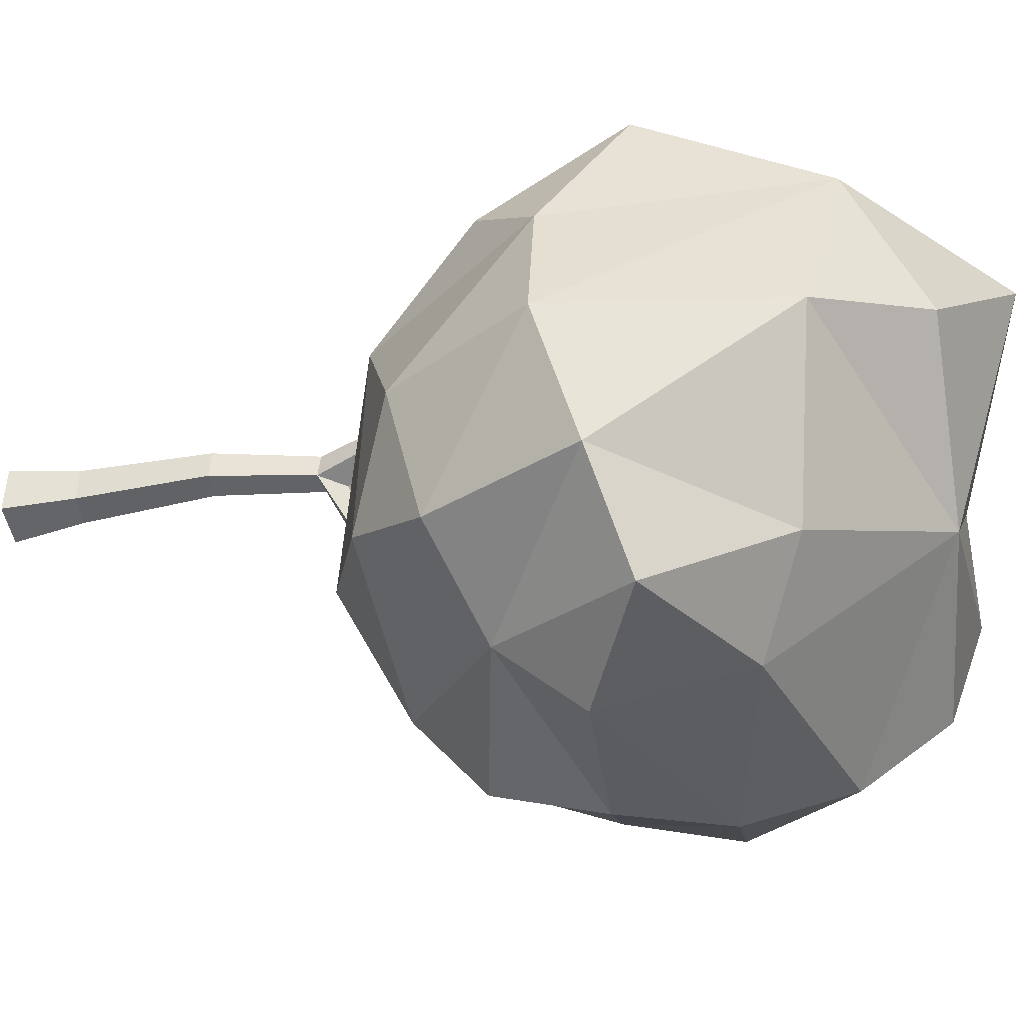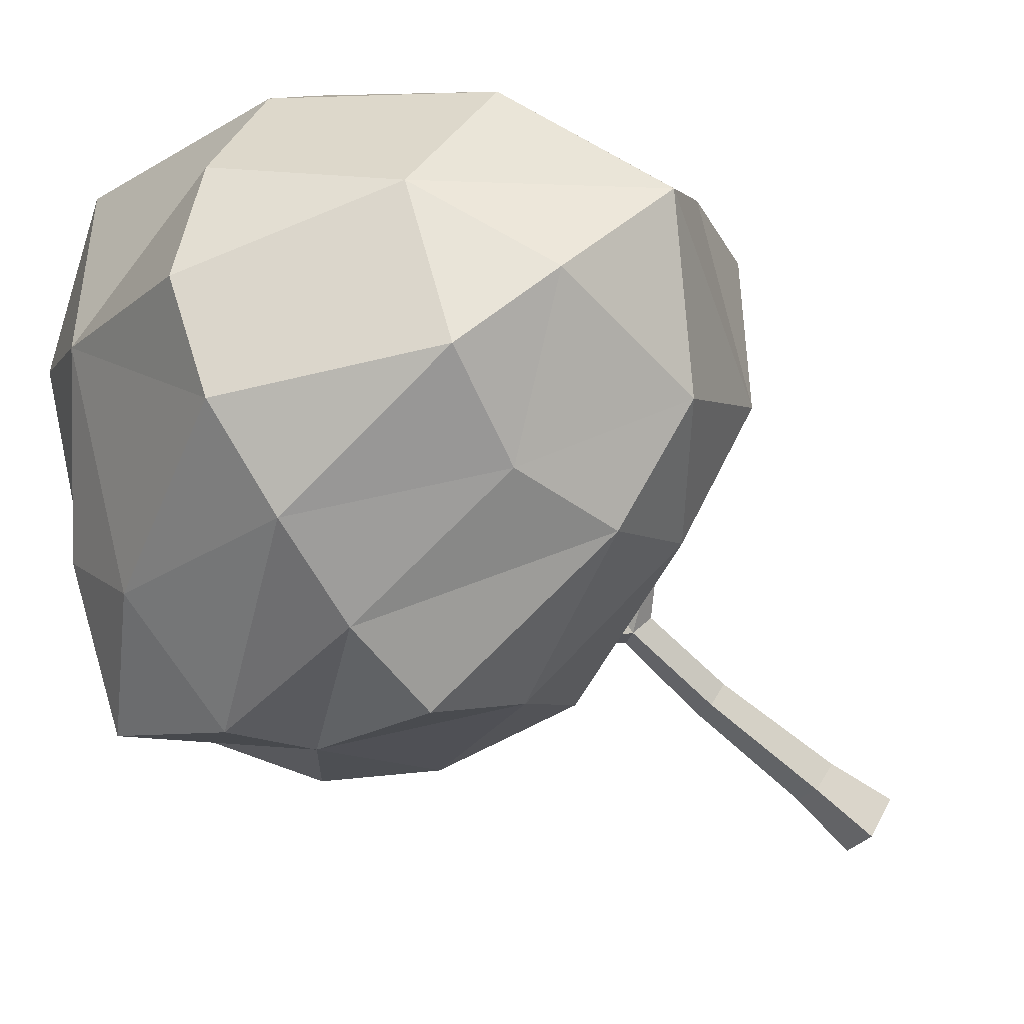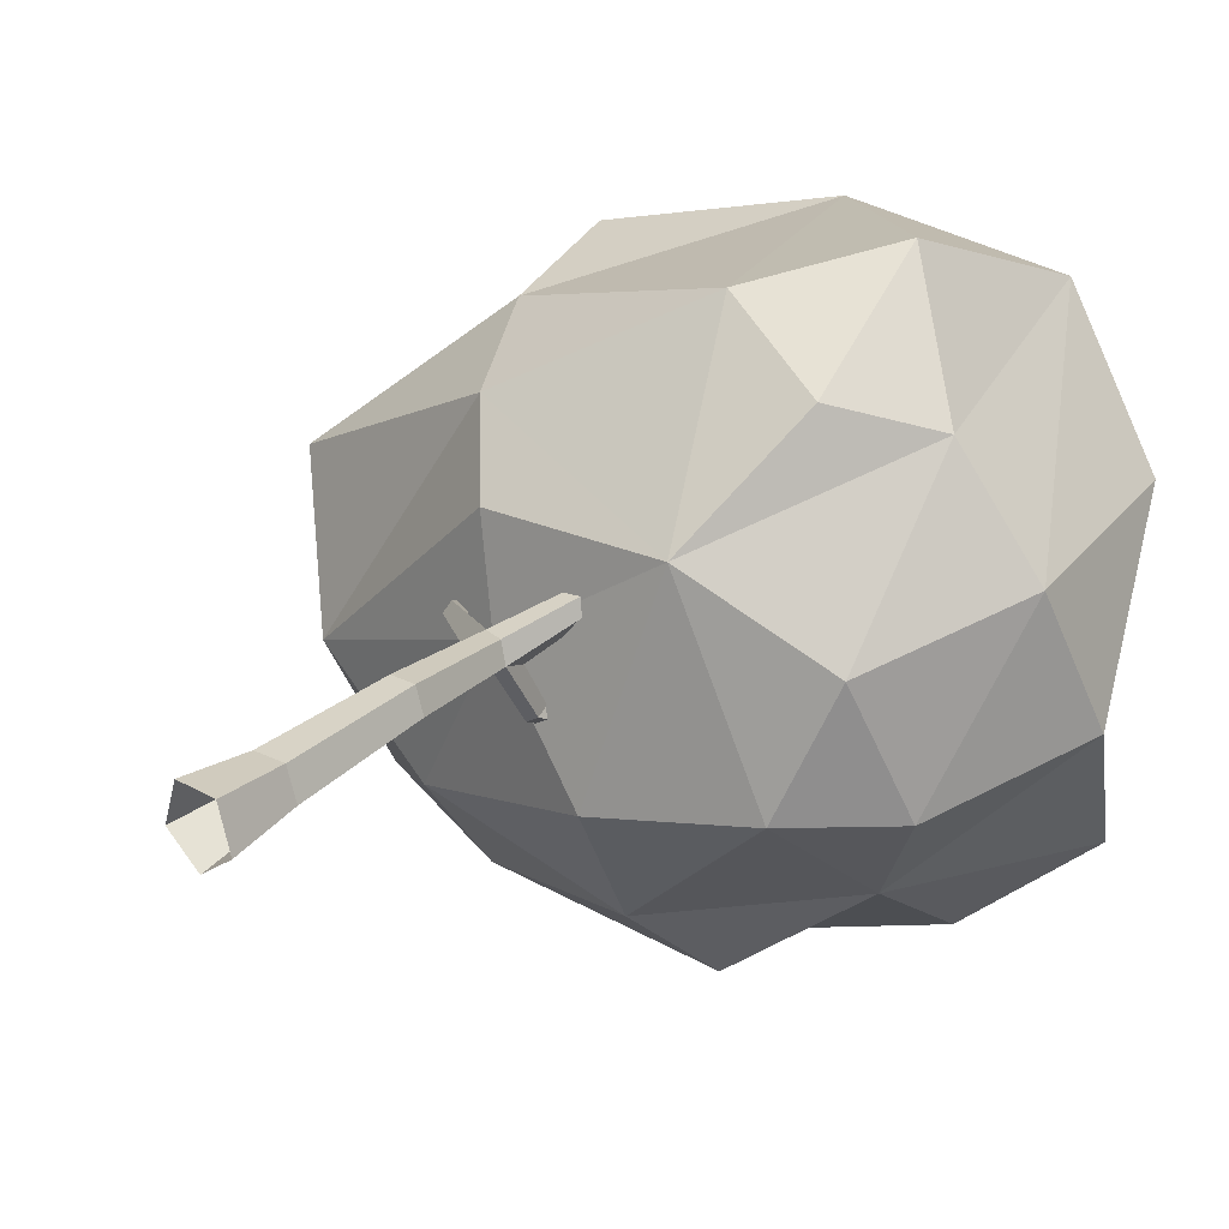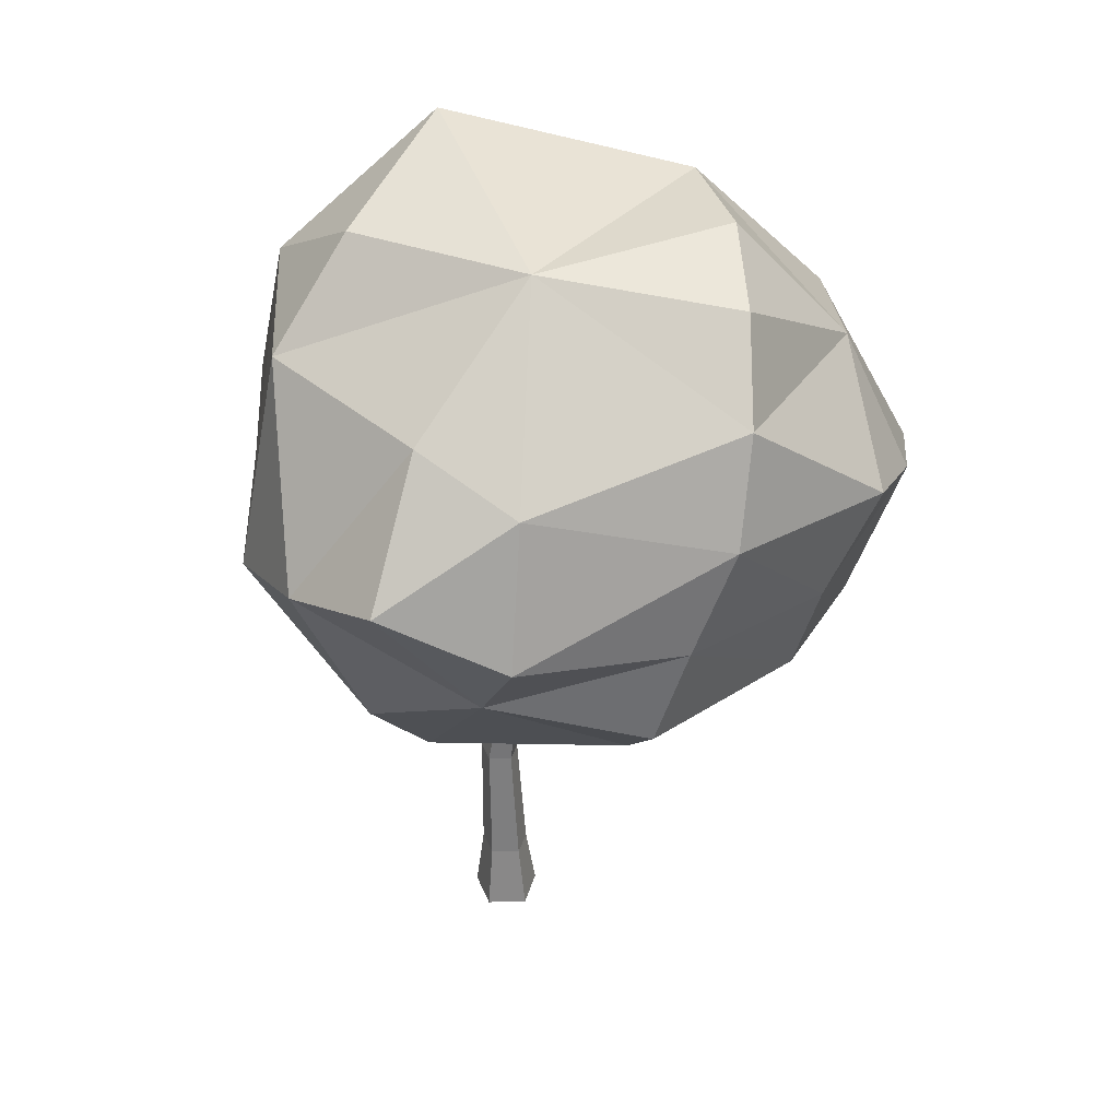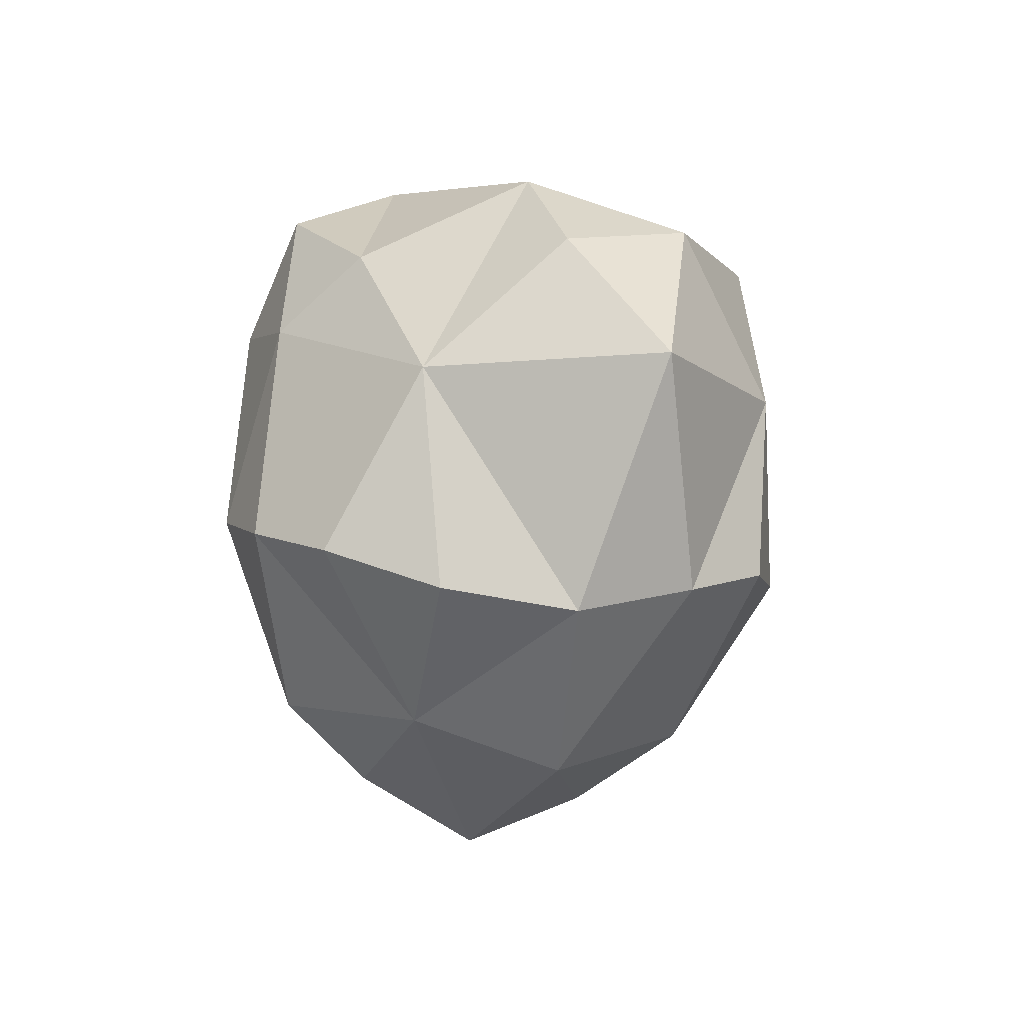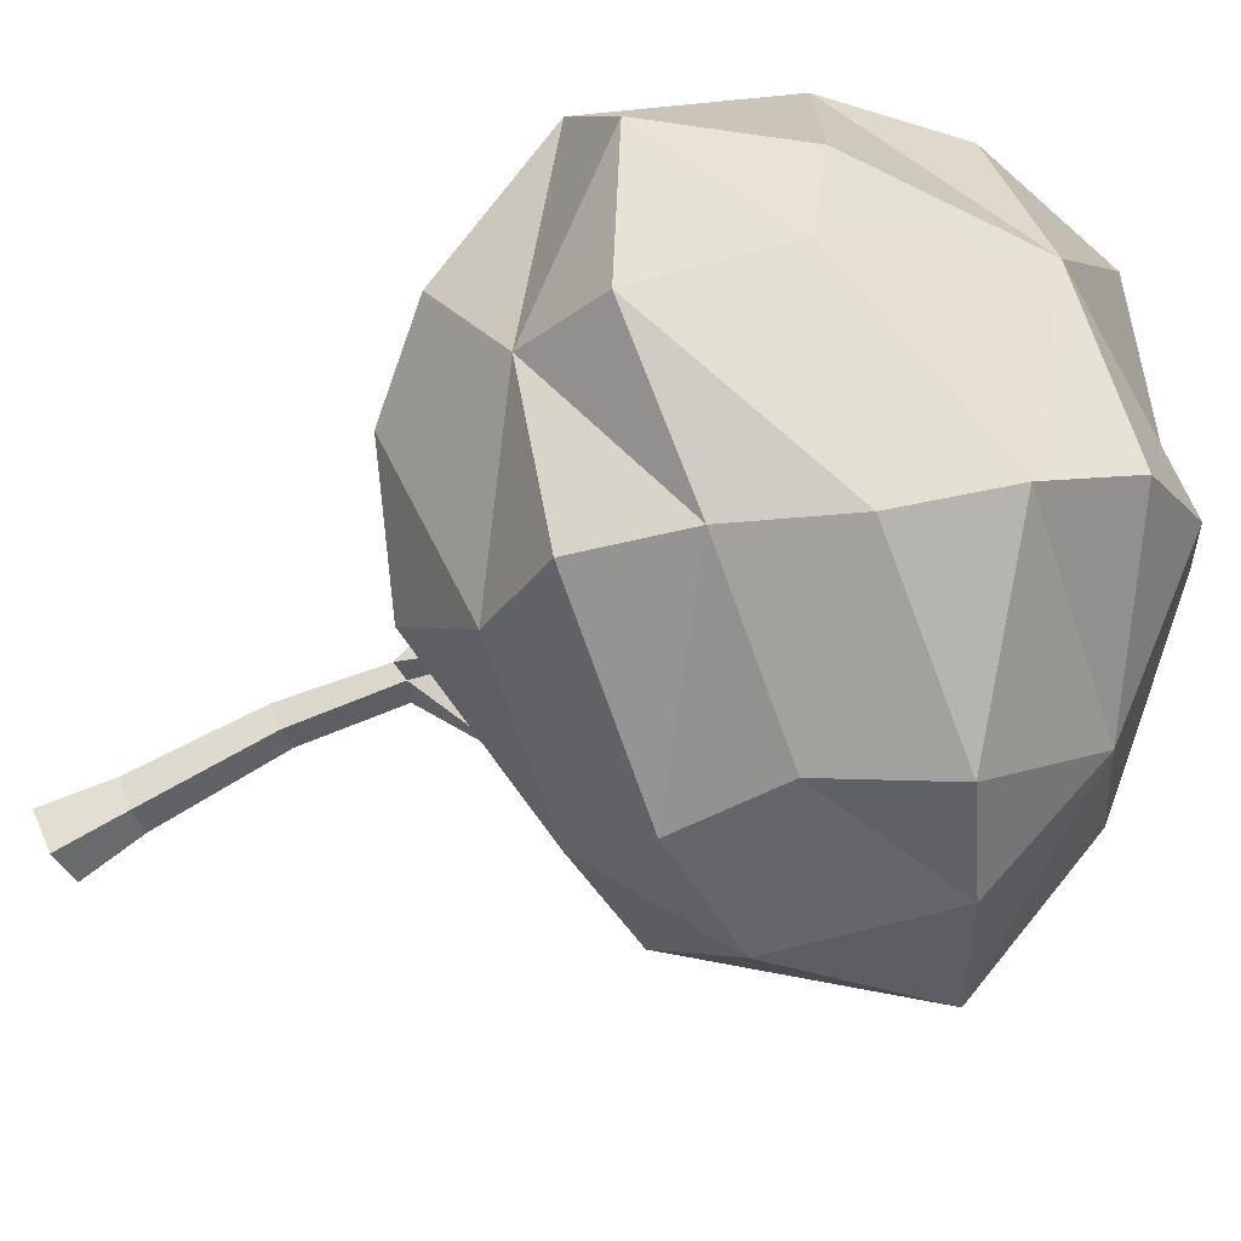
<metadata>
{"format":"obj","ext":"obj","renderer":"f3d","projection":"perspective","resolution":1024,"background":"white","views":[{"elev":-14.3,"azim":105.3,"up":"+Z"},{"elev":-70.7,"azim":-125.9,"up":"+Z"},{"elev":24.8,"azim":43.0,"up":"+Z"},{"elev":38.9,"azim":141.8,"up":"+Y"},{"elev":79.2,"azim":-105.4,"up":"+Y"},{"elev":-79.4,"azim":119.7,"up":"+Z"}]}
</metadata>
<code>
g Apple_Tree_m_03
v 0.2279 2.403 -0.7735
v -0.5275 2.534 -0.01513
v -1.193 2.622 -1.174
v -1.222 3.179 -1.913
v 0.1155 2.898 -1.639
v 0.3208 3.463 -2.158
v 1.182 2.826 -0.6608
v 1.697 3.428 -0.6947
v 1.445 3.121 0.174
v 1.236 3.731 -1.406
v 0.5667 2.722 0.7091
v -0.6985 2.619 0.6837
v -0.2311 4.946 -2.333
v -1.243 3.969 -2.149
v -1.674 4.721 -2.237
v 0.1096 4.198 -2.273
v -0.5189 5.675 -2.097
v -2.112 5.404 -1.334
v -0.8747 6.233 -1.623
v 1.005 5.333 -1.56
v 1.314 5.64 -0.8251
v 1.985 4.792 -1.228
v 0.1704 6.428 -0.617
v 1.297 4.348 -1.837
v -1.769 6.285 -0.02449
v -2.723 5.169 -0.4152
v -1.801 6.002 0.8181
v -2.641 4.265 0.5531
v -1.769 5.528 1.377
v -0.2808 6.808 1.044
v 0.7971 5.838 1.527
v 0.81 6.415 0.6181
v -0.5153 5.423 1.812
v -1.375 6.394 -0.9079
v -1.546 3.793 1.374
v -2.603 3.103 0.3837
v -1.075 3.007 1.134
v -2.042 2.651 -0.5472
v 0.08375 3.714 1.832
v 0.8795 3.521 1.446
v 0.7241 4.506 2.061
v -1.774 4.707 1.554
v 1.374 4.041 1.25
v 1.929 4.148 0.496
v 2.108 4.514 -0.4153
v 1.523 5.735 0.5292
v -2.88 3.709 -0.2741
v -2.991 4.041 -1.182
v -2.334 4.415 -1.839
v -2.084 3.232 -1.571
v 0 0 -0.2308
v -0.2454 0 -0.05141
v -0.1517 0 0.2371
v 0.1517 0 0.2361
v 0.2454 0 -0.053
v -0.02259 0.489 -0.1211
v -0.1999 0.4742 0.009682
v -0.1322 0.4798 0.2185
v 0.08698 0.4981 0.2168
v 0.1547 0.5038 0.007029
v -0.1716 2.184 0.01913
v -0.3065 2.126 0.1087
v -0.2436 2.201 0.2461
v -0.09952 2.167 0.2473
v -0.05499 2.157 0.106
v 0.08044 1.434 0.1206
v 0.02604 1.431 0.2905
v -0.15 1.42 0.2911
v -0.2044 1.417 0.1214
v -0.06196 1.425 0.01602
v 0.1524 3.194 0.4289
v 0.1046 3.212 0.4719
v 0.1222 3.191 0.533
v 0.1809 3.159 0.5277
v 0.1996 3.161 0.4634
v -0.2188 2.337 0.1045
v -0.7121 2.411 0.04338
v -0.801 2.423 0.08972
v -0.7474 2.442 0.1767
v -0.6906 2.504 0.09609
v -1.18 3 -0.2172
v -1.231 3.022 -0.1879
v -1.195 3.026 -0.1336
v -1.152 3.053 -0.1824
v -0.1165 2.354 0.03187
v -0.1612 2.409 -0.3438
v -0.0784 2.419 -0.2936
v -0.1948 2.522 -0.2825
v -0.1031 2.512 -0.2597
v -0.04821 3.134 -0.6785
v -0.009445 3.13 -0.6605
v -0.06375 3.153 -0.6254
v -0.0265 3.129 -0.6063
f 1 2 3
f 3 4 5
f 5 4 6
f 7 8 9
f 5 10 7
f 7 10 8
f 1 11 2
f 2 11 12
f 7 9 11
f 13 14 15
f 16 4 14
f 13 15 17
f 17 18 19
f 20 21 22
f 17 23 20
f 20 23 21
f 13 24 16
f 16 10 6
f 20 22 24
f 25 18 26
f 25 26 27
f 27 28 29
f 30 31 32
f 27 33 30
f 30 33 31
f 25 23 34
f 34 23 19
f 30 32 23
f 35 28 36
f 35 36 37
f 37 38 12
f 39 40 41
f 37 11 39
f 39 11 40
f 35 33 42
f 42 33 29
f 39 41 33
f 43 11 9
f 44 8 45
f 45 10 22
f 45 21 46
f 46 23 32
f 44 31 43
f 31 33 41
f 47 28 26
f 48 18 49
f 49 18 15
f 50 4 3
f 49 14 50
f 48 38 47
f 3 2 38
f 2 12 38
f 1 3 5
f 1 5 7
f 5 6 10
f 1 7 11
f 13 16 14
f 16 6 4
f 17 15 18
f 13 17 20
f 17 19 23
f 13 20 24
f 16 24 10
f 24 22 10
f 25 34 18
f 34 19 18
f 27 26 28
f 25 27 30
f 27 29 33
f 25 30 23
f 35 42 28
f 42 29 28
f 37 36 38
f 35 37 39
f 37 12 11
f 35 39 33
f 44 43 9
f 43 41 40
f 43 40 11
f 44 9 8
f 45 8 10
f 44 45 46
f 45 22 21
f 46 21 23
f 44 46 31
f 43 31 41
f 46 32 31
f 48 47 26
f 47 36 28
f 48 26 18
f 48 49 50
f 49 15 14
f 50 14 4
f 48 50 38
f 47 38 36
f 50 3 38
f 54 59 58 53
f 52 57 56 51
f 55 60 59 54
f 53 58 57 52
f 51 56 60 55
f 66 67 59 60
f 68 69 57 58
f 70 66 60 56
f 59 67 68 58
f 67 66 65 64
f 69 68 63 62
f 66 70 61 65
f 68 67 64 63
f 70 69 62 61
f 65 85 71 75
f 63 64 74 73
f 85 65 87 89
f 64 65 75 74
f 63 76 80 79
f 57 69 70 56
f 77 78 82 81
f 76 63 73 72
f 61 62 78 77
f 80 77 81 84
f 62 63 79 78
f 76 61 77 80
f 79 80 84 83
f 78 79 83 82
f 86 88 92 90
f 85 76 72 71
f 65 61 86 87
f 88 89 93 92
f 61 76 88 86
f 76 85 89 88
f 89 87 91 93
f 87 86 90 91

</code>
